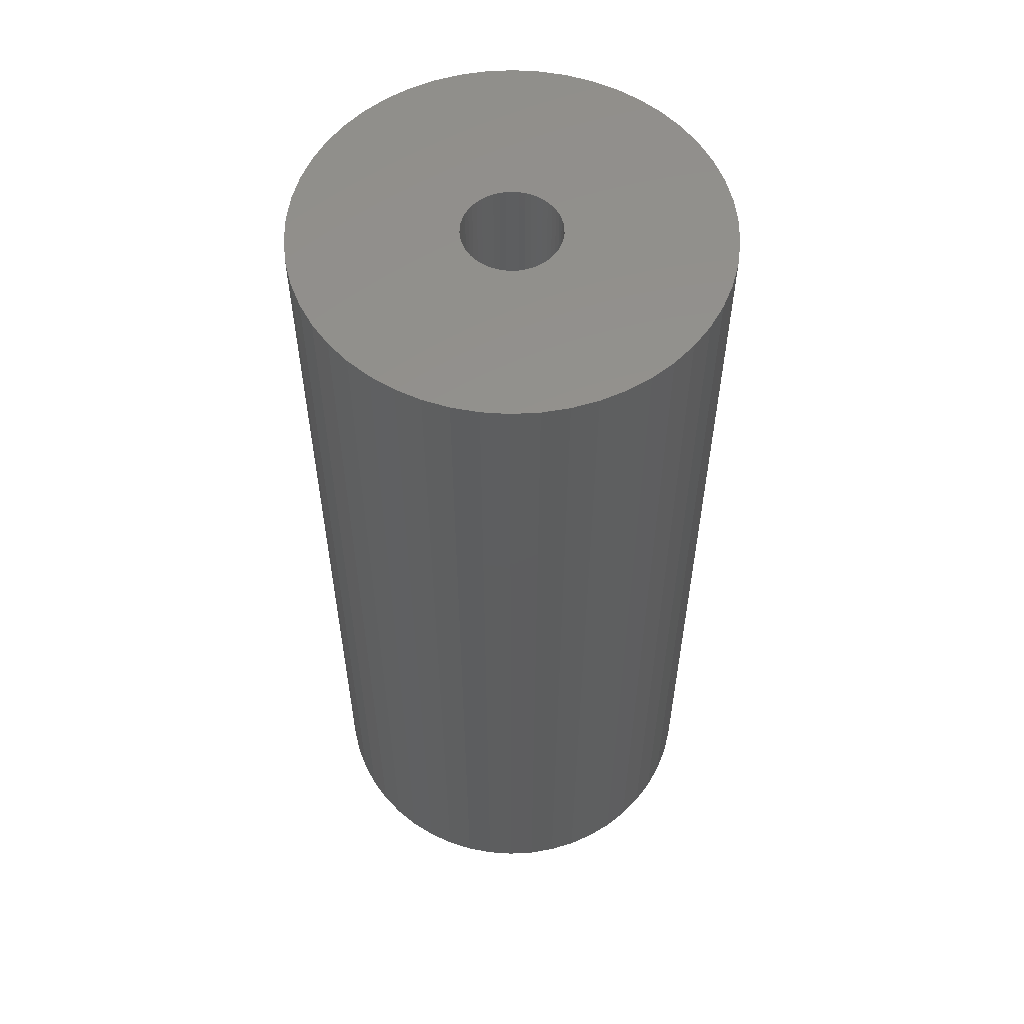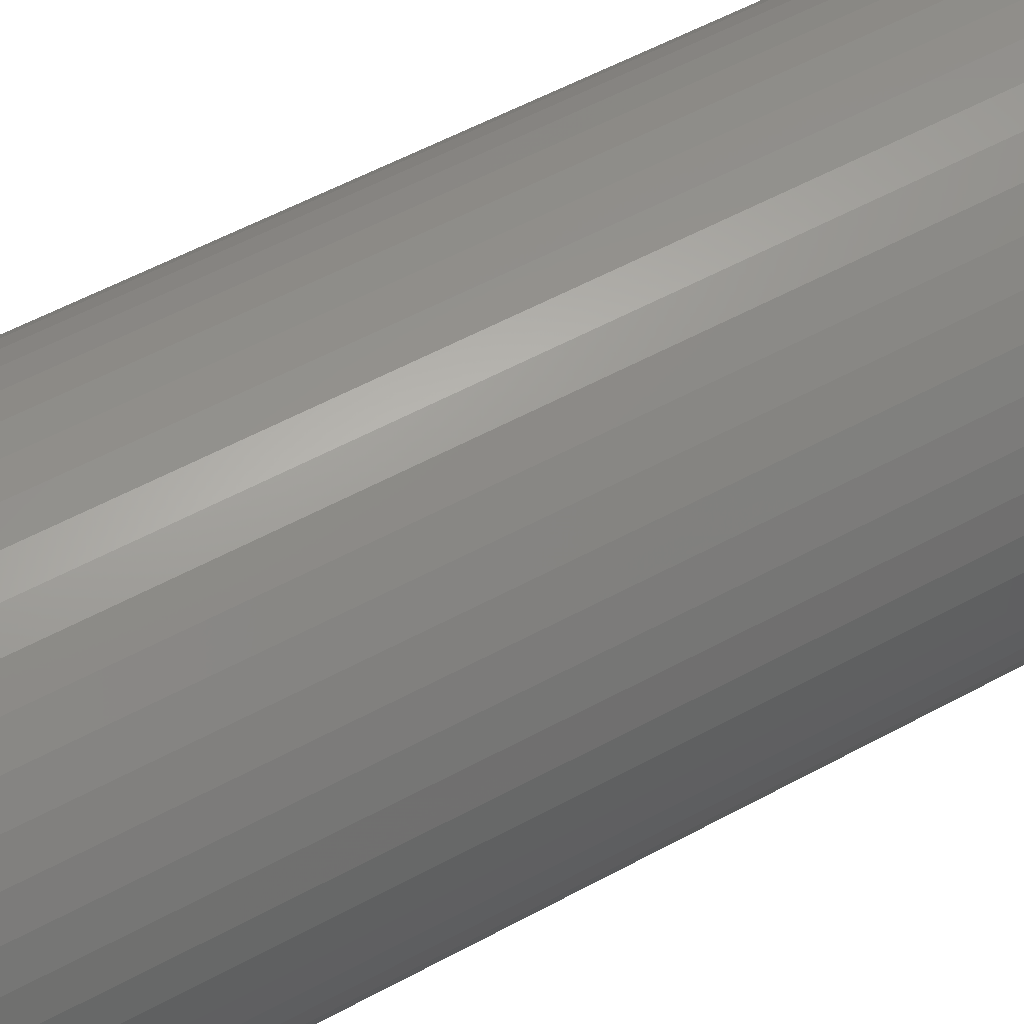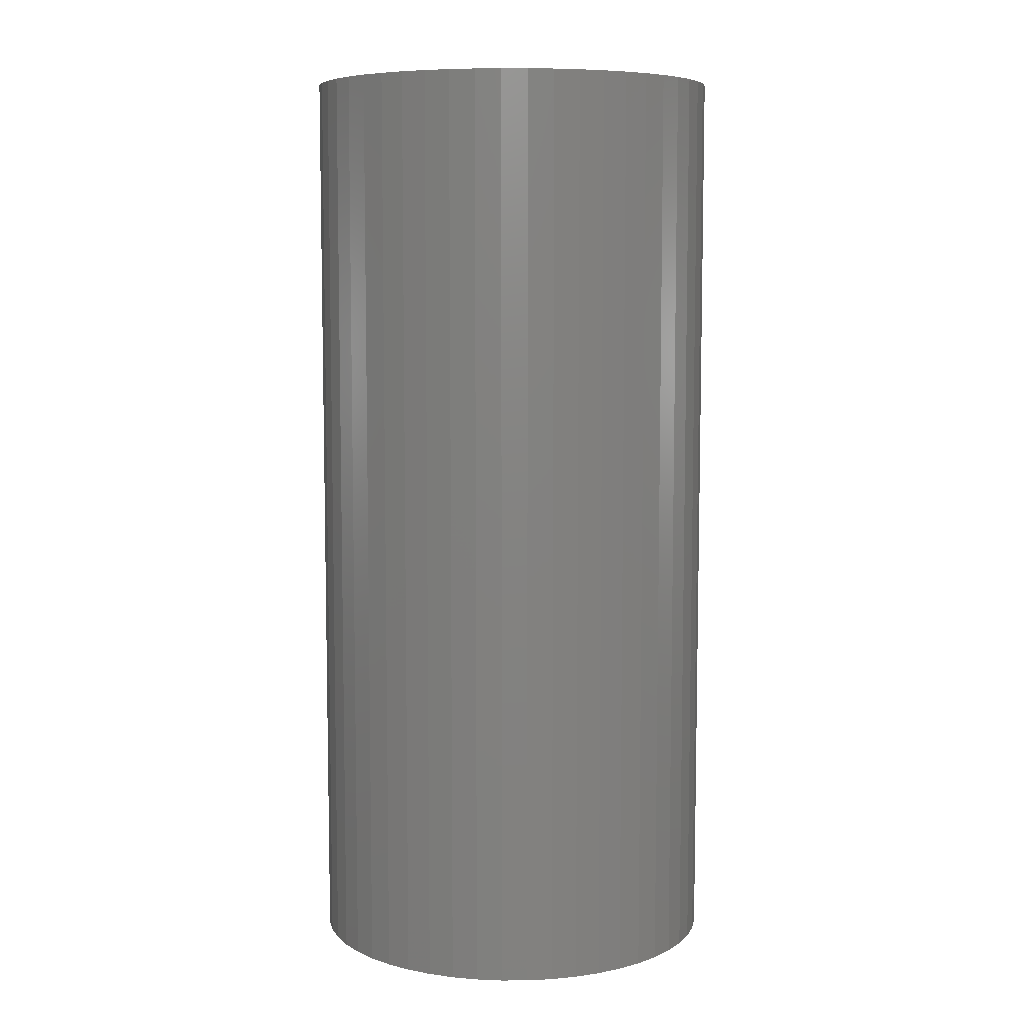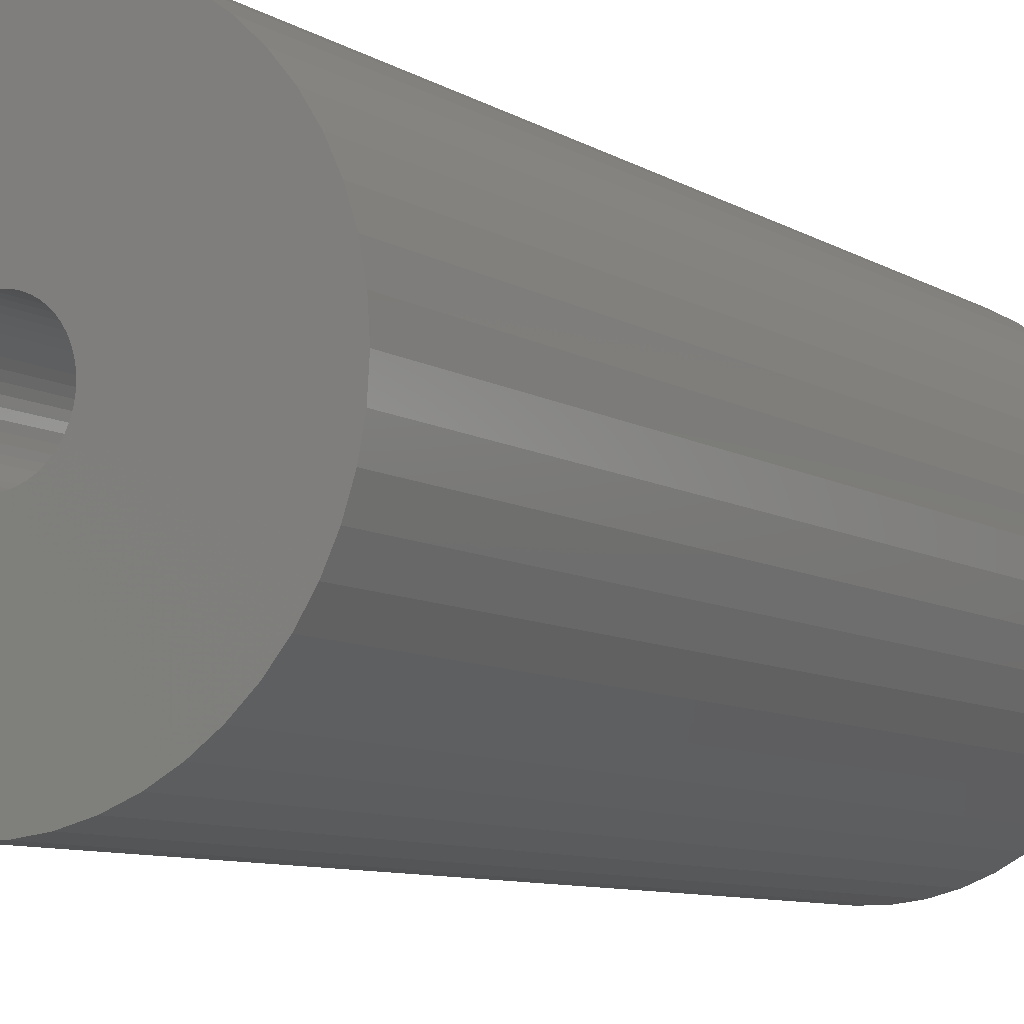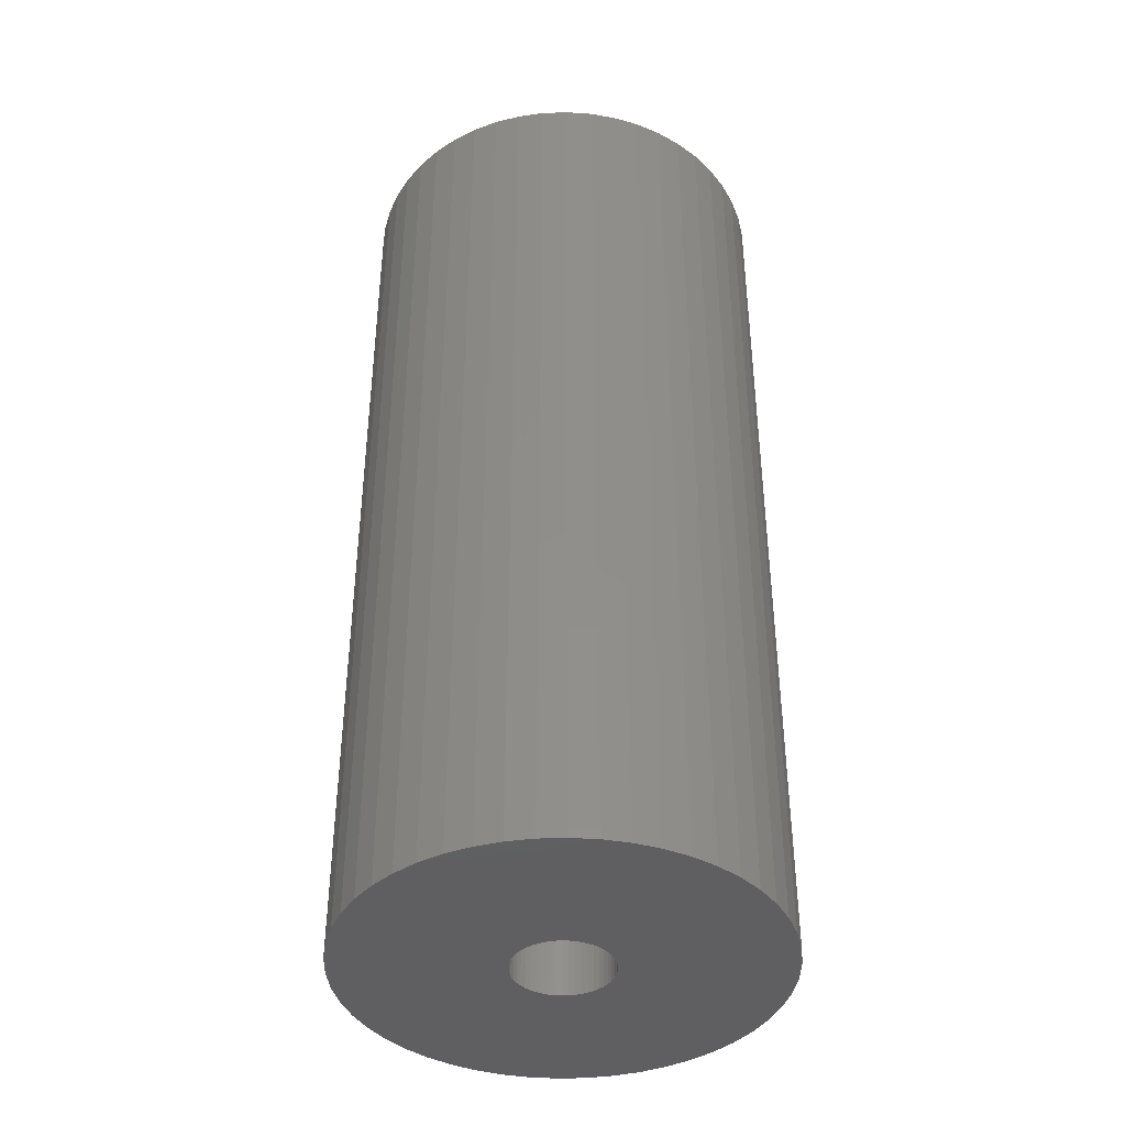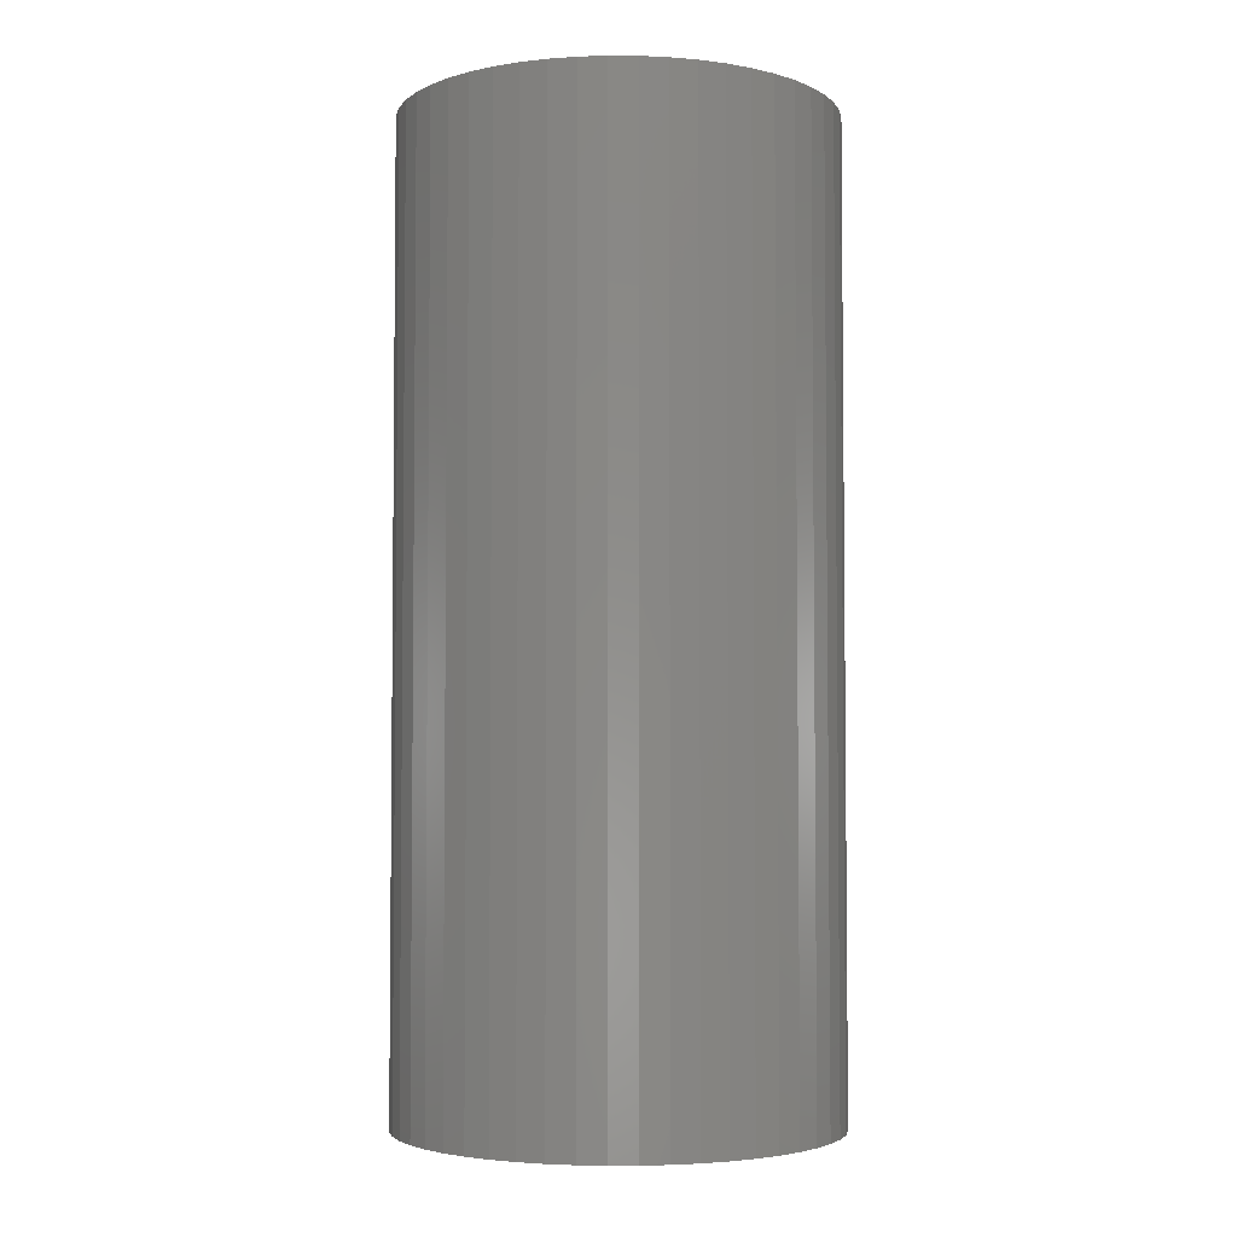
<metadata>
{"format":"stl","ext":"stl","renderer":"f3d","projection":"perspective","resolution":1024,"background":"white","views":[{"elev":56.4,"azim":-32.0,"up":"+Z"},{"elev":56.7,"azim":60.5,"up":"+Y"},{"elev":7.4,"azim":-72.7,"up":"+Z"},{"elev":-8.1,"azim":31.1,"up":"+Y"},{"elev":-40.4,"azim":-69.6,"up":"+Z"},{"elev":-3.9,"azim":171.7,"up":"+Z"}]}
</metadata>
<code>
# stl→obj: 200 verts, 400 faces
v 19.5 0 43.5
v 19.35 2.444 -43.5
v 19.35 2.444 43.5
v 19.5 0 -43.5
v -19.5 0 -43.5
v -19.35 2.444 43.5
v -19.35 2.444 -43.5
v -19.5 0 43.5
v 1.224 19.46 -43.5
v -1.224 19.46 43.5
v 1.224 19.46 43.5
v -1.224 19.46 -43.5
v -1.224 -19.46 -43.5
v 1.224 -19.46 43.5
v -1.224 -19.46 43.5
v 1.224 -19.46 -43.5
v 14.21 13.35 -43.5
v 12.43 15.03 43.5
v 14.21 13.35 43.5
v 12.43 15.03 -43.5
v -12.43 15.03 -43.5
v -14.21 13.35 43.5
v -12.43 15.03 43.5
v -14.21 13.35 -43.5
v -6.026 18.55 -43.5
v -8.303 17.64 43.5
v -6.026 18.55 43.5
v -8.303 17.64 -43.5
v 17.09 -9.394 43.5
v 18.13 -7.178 -43.5
v 18.13 -7.178 43.5
v 17.09 -9.394 -43.5
v 18.13 7.178 43.5
v 17.09 9.394 -43.5
v 17.09 9.394 43.5
v 18.13 7.178 -43.5
v 15.78 11.46 -43.5
v 15.78 11.46 43.5
v 8.303 17.64 -43.5
v 6.026 18.55 43.5
v 8.303 17.64 43.5
v 6.026 18.55 -43.5
v 10.45 16.46 -43.5
v 10.45 16.46 43.5
v -18.13 7.178 -43.5
v -17.09 9.394 43.5
v -17.09 9.394 -43.5
v -18.13 7.178 43.5
v -15.78 11.46 -43.5
v -15.78 11.46 43.5
v -18.89 4.849 -43.5
v -18.89 4.849 43.5
v -3.654 19.15 -43.5
v -3.654 19.15 43.5
v 18.89 4.849 43.5
v 18.89 4.849 -43.5
v 3.654 19.15 43.5
v 3.654 19.15 -43.5
v 4.5 0 43.5
v 4.465 0.564 43.5
v 19.35 -2.444 43.5
v 4.359 1.119 43.5
v 4.465 -0.564 43.5
v 4.184 1.657 43.5
v 18.89 -4.849 43.5
v 3.943 2.168 43.5
v 4.359 -1.119 43.5
v 3.641 2.645 43.5
v 3.28 3.08 43.5
v 4.184 -1.657 43.5
v 2.868 3.467 43.5
v 2.411 3.799 43.5
v 3.943 -2.168 43.5
v 1.916 4.072 43.5
v 15.78 -11.46 43.5
v 3.641 -2.645 43.5
v 1.391 4.28 43.5
v 0.8432 4.42 43.5
v 0.2826 4.491 43.5
v -0.2826 4.491 43.5
v -0.8432 4.42 43.5
v -1.391 4.28 43.5
v -1.916 4.072 43.5
v -2.411 3.799 43.5
v -10.45 16.46 43.5
v -2.868 3.467 43.5
v -3.28 3.08 43.5
v -3.641 2.645 43.5
v 14.21 -13.35 43.5
v 3.28 -3.08 43.5
v 12.43 -15.03 43.5
v 2.868 -3.467 43.5
v 10.45 -16.46 43.5
v 2.411 -3.799 43.5
v 8.303 -17.64 43.5
v 1.916 -4.072 43.5
v 6.026 -18.55 43.5
v 1.391 -4.28 43.5
v 3.654 -19.15 43.5
v 0.8432 -4.42 43.5
v 0.2826 -4.491 43.5
v -0.2826 -4.491 43.5
v -0.8432 -4.42 43.5
v -3.654 -19.15 43.5
v -1.391 -4.28 43.5
v -6.026 -18.55 43.5
v -1.916 -4.072 43.5
v -8.303 -17.64 43.5
v -2.411 -3.799 43.5
v -10.45 -16.46 43.5
v -2.868 -3.467 43.5
v -12.43 -15.03 43.5
v -3.28 -3.08 43.5
v -14.21 -13.35 43.5
v -3.641 -2.645 43.5
v -15.78 -11.46 43.5
v -3.943 -2.168 43.5
v -17.09 -9.394 43.5
v -4.184 -1.657 43.5
v -18.13 -7.178 43.5
v -4.359 -1.119 43.5
v -18.89 -4.849 43.5
v -4.465 -0.564 43.5
v -19.35 -2.444 43.5
v -4.5 0 43.5
v -3.943 2.168 43.5
v -4.184 1.657 43.5
v -4.359 1.119 43.5
v -4.465 0.564 43.5
v -10.45 16.46 -43.5
v 19.35 -2.444 -43.5
v 15.78 -11.46 -43.5
v 14.21 -13.35 -43.5
v 18.89 -4.849 -43.5
v -17.09 -9.394 -43.5
v -18.13 -7.178 -43.5
v 4.5 0 -43.5
v 4.465 -0.564 -43.5
v 4.359 -1.119 -43.5
v 4.465 0.564 -43.5
v 4.184 -1.657 -43.5
v 3.943 -2.168 -43.5
v 4.359 1.119 -43.5
v 3.641 -2.645 -43.5
v 3.28 -3.08 -43.5
v 12.43 -15.03 -43.5
v 4.184 1.657 -43.5
v 2.868 -3.467 -43.5
v 10.45 -16.46 -43.5
v 2.411 -3.799 -43.5
v 8.303 -17.64 -43.5
v 3.943 2.168 -43.5
v 1.916 -4.072 -43.5
v 6.026 -18.55 -43.5
v 3.641 2.645 -43.5
v 1.391 -4.28 -43.5
v 3.654 -19.15 -43.5
v 0.8432 -4.42 -43.5
v 0.2826 -4.491 -43.5
v -0.2826 -4.491 -43.5
v -0.8432 -4.42 -43.5
v -3.654 -19.15 -43.5
v -1.391 -4.28 -43.5
v -6.026 -18.55 -43.5
v -1.916 -4.072 -43.5
v -8.303 -17.64 -43.5
v -2.411 -3.799 -43.5
v -10.45 -16.46 -43.5
v -2.868 -3.467 -43.5
v -12.43 -15.03 -43.5
v -3.28 -3.08 -43.5
v -14.21 -13.35 -43.5
v -3.641 -2.645 -43.5
v -15.78 -11.46 -43.5
v 3.28 3.08 -43.5
v 2.868 3.467 -43.5
v 2.411 3.799 -43.5
v 1.916 4.072 -43.5
v 1.391 4.28 -43.5
v 0.8432 4.42 -43.5
v 0.2826 4.491 -43.5
v -0.2826 4.491 -43.5
v -0.8432 4.42 -43.5
v -1.391 4.28 -43.5
v -1.916 4.072 -43.5
v -2.411 3.799 -43.5
v -2.868 3.467 -43.5
v -3.28 3.08 -43.5
v -3.641 2.645 -43.5
v -3.943 2.168 -43.5
v -4.184 1.657 -43.5
v -4.359 1.119 -43.5
v -4.465 0.564 -43.5
v -4.5 0 -43.5
v -3.943 -2.168 -43.5
v -4.184 -1.657 -43.5
v -4.359 -1.119 -43.5
v -18.89 -4.849 -43.5
v -4.465 -0.564 -43.5
v -19.35 -2.444 -43.5
f 1 2 3
f 2 1 4
f 5 6 7
f 6 5 8
f 9 10 11
f 10 9 12
f 13 14 15
f 14 13 16
f 17 18 19
f 18 17 20
f 21 22 23
f 22 21 24
f 25 26 27
f 26 25 28
f 29 30 31
f 30 29 32
f 33 34 35
f 34 33 36
f 35 37 38
f 37 35 34
f 39 40 41
f 40 39 42
f 43 41 44
f 41 43 39
f 45 46 47
f 46 45 48
f 49 22 24
f 22 49 50
f 51 48 45
f 48 51 52
f 53 27 54
f 27 53 25
f 55 36 33
f 36 55 56
f 3 56 55
f 56 3 2
f 38 17 19
f 17 38 37
f 42 57 40
f 57 42 58
f 58 11 57
f 11 58 9
f 20 44 18
f 44 20 43
f 47 50 49
f 50 47 46
f 7 52 51
f 52 7 6
f 59 1 3
f 60 3 55
f 1 59 61
f 62 55 33
f 63 61 59
f 64 33 35
f 61 63 65
f 66 35 38
f 67 65 63
f 68 38 19
f 65 67 31
f 69 19 18
f 70 31 67
f 71 18 44
f 31 70 29
f 72 44 41
f 73 29 70
f 74 41 40
f 29 73 75
f 76 75 73
f 3 60 59
f 55 62 60
f 33 64 62
f 35 66 64
f 77 40 57
f 38 68 66
f 19 69 68
f 18 71 69
f 44 72 71
f 41 74 72
f 40 77 74
f 78 57 11
f 57 78 77
f 11 79 78
f 11 80 79
f 10 80 11
f 80 10 81
f 54 81 10
f 81 54 82
f 27 82 54
f 82 27 83
f 26 83 27
f 83 26 84
f 85 84 26
f 84 85 86
f 23 86 85
f 86 23 87
f 22 87 23
f 87 22 88
f 50 88 22
f 75 76 89
f 90 89 76
f 89 90 91
f 92 91 90
f 91 92 93
f 94 93 92
f 93 94 95
f 96 95 94
f 95 96 97
f 98 97 96
f 97 98 99
f 100 99 98
f 99 100 14
f 101 14 100
f 102 14 101
f 15 102 103
f 102 15 14
f 104 103 105
f 106 105 107
f 108 107 109
f 110 109 111
f 112 111 113
f 114 113 115
f 103 104 15
f 116 115 117
f 118 117 119
f 120 119 121
f 122 121 123
f 124 123 125
f 88 50 126
f 105 106 104
f 46 126 50
f 107 108 106
f 126 46 127
f 109 110 108
f 48 127 46
f 111 112 110
f 127 48 128
f 113 114 112
f 52 128 48
f 115 116 114
f 128 52 129
f 117 118 116
f 6 129 52
f 119 120 118
f 129 6 125
f 121 122 120
f 8 125 6
f 123 124 122
f 125 8 124
f 28 85 26
f 85 28 130
f 130 23 85
f 23 130 21
f 12 54 10
f 54 12 53
f 61 4 1
f 4 61 131
f 89 132 75
f 132 89 133
f 31 134 65
f 134 31 30
f 65 131 61
f 131 65 134
f 135 120 136
f 120 135 118
f 137 4 131
f 138 131 134
f 4 137 2
f 139 134 30
f 140 2 137
f 141 30 32
f 2 140 56
f 142 32 132
f 143 56 140
f 144 132 133
f 56 143 36
f 145 133 146
f 147 36 143
f 148 146 149
f 36 147 34
f 150 149 151
f 152 34 147
f 153 151 154
f 34 152 37
f 155 37 152
f 131 138 137
f 134 139 138
f 30 141 139
f 32 142 141
f 156 154 157
f 132 144 142
f 133 145 144
f 146 148 145
f 149 150 148
f 151 153 150
f 154 156 153
f 158 157 16
f 157 158 156
f 16 159 158
f 16 160 159
f 13 160 16
f 160 13 161
f 162 161 13
f 161 162 163
f 164 163 162
f 163 164 165
f 166 165 164
f 165 166 167
f 168 167 166
f 167 168 169
f 170 169 168
f 169 170 171
f 172 171 170
f 171 172 173
f 174 173 172
f 37 155 17
f 175 17 155
f 17 175 20
f 176 20 175
f 20 176 43
f 177 43 176
f 43 177 39
f 178 39 177
f 39 178 42
f 179 42 178
f 42 179 58
f 180 58 179
f 58 180 9
f 181 9 180
f 182 9 181
f 12 182 183
f 182 12 9
f 53 183 184
f 25 184 185
f 28 185 186
f 130 186 187
f 21 187 188
f 24 188 189
f 183 53 12
f 49 189 190
f 47 190 191
f 45 191 192
f 51 192 193
f 7 193 194
f 173 174 195
f 184 25 53
f 135 195 174
f 185 28 25
f 195 135 196
f 186 130 28
f 136 196 135
f 187 21 130
f 196 136 197
f 188 24 21
f 198 197 136
f 189 49 24
f 197 198 199
f 190 47 49
f 200 199 198
f 191 45 47
f 199 200 194
f 192 51 45
f 5 194 200
f 193 7 51
f 194 5 7
f 151 93 95
f 93 151 149
f 146 89 91
f 89 146 133
f 75 32 29
f 32 75 132
f 136 122 198
f 122 136 120
f 154 95 97
f 95 154 151
f 157 97 99
f 97 157 154
f 16 99 14
f 99 16 157
f 162 15 104
f 15 162 13
f 166 106 108
f 106 166 164
f 164 104 106
f 104 164 162
f 172 116 174
f 116 172 114
f 172 112 114
f 112 172 170
f 198 124 200
f 124 198 122
f 200 8 5
f 8 200 124
f 149 91 93
f 91 149 146
f 174 118 135
f 118 174 116
f 168 108 110
f 108 168 166
f 170 110 112
f 110 170 168
f 137 60 140
f 60 137 59
f 125 193 129
f 193 125 194
f 182 79 80
f 79 182 181
f 159 102 101
f 102 159 160
f 145 76 144
f 76 145 90
f 176 69 71
f 69 176 175
f 188 86 87
f 86 188 187
f 185 82 83
f 82 185 184
f 147 66 152
f 66 147 64
f 140 62 143
f 62 140 60
f 179 74 77
f 74 179 178
f 180 77 78
f 77 180 179
f 177 71 72
f 71 177 176
f 127 190 126
f 190 127 191
f 126 189 88
f 189 126 190
f 128 191 127
f 191 128 192
f 186 83 84
f 83 186 185
f 184 81 82
f 81 184 183
f 153 98 96
f 98 153 156
f 143 64 147
f 64 143 62
f 155 69 175
f 69 155 68
f 152 68 155
f 68 152 66
f 181 78 79
f 78 181 180
f 178 72 74
f 72 178 177
f 88 188 87
f 188 88 189
f 129 192 128
f 192 129 193
f 187 84 86
f 84 187 186
f 183 80 81
f 80 183 182
f 138 59 137
f 59 138 63
f 144 73 142
f 73 144 76
f 139 63 138
f 63 139 67
f 163 107 105
f 107 163 165
f 115 195 117
f 195 115 173
f 117 196 119
f 196 117 195
f 145 92 90
f 92 145 148
f 150 96 94
f 96 150 153
f 141 67 139
f 67 141 70
f 142 70 141
f 70 142 73
f 161 105 103
f 105 161 163
f 119 197 121
f 197 119 196
f 123 194 125
f 194 123 199
f 148 94 92
f 94 148 150
f 160 103 102
f 103 160 161
f 165 109 107
f 109 165 167
f 113 173 115
f 173 113 171
f 121 199 123
f 199 121 197
f 156 100 98
f 100 156 158
f 158 101 100
f 101 158 159
f 169 113 111
f 113 169 171
f 167 111 109
f 111 167 169

</code>
